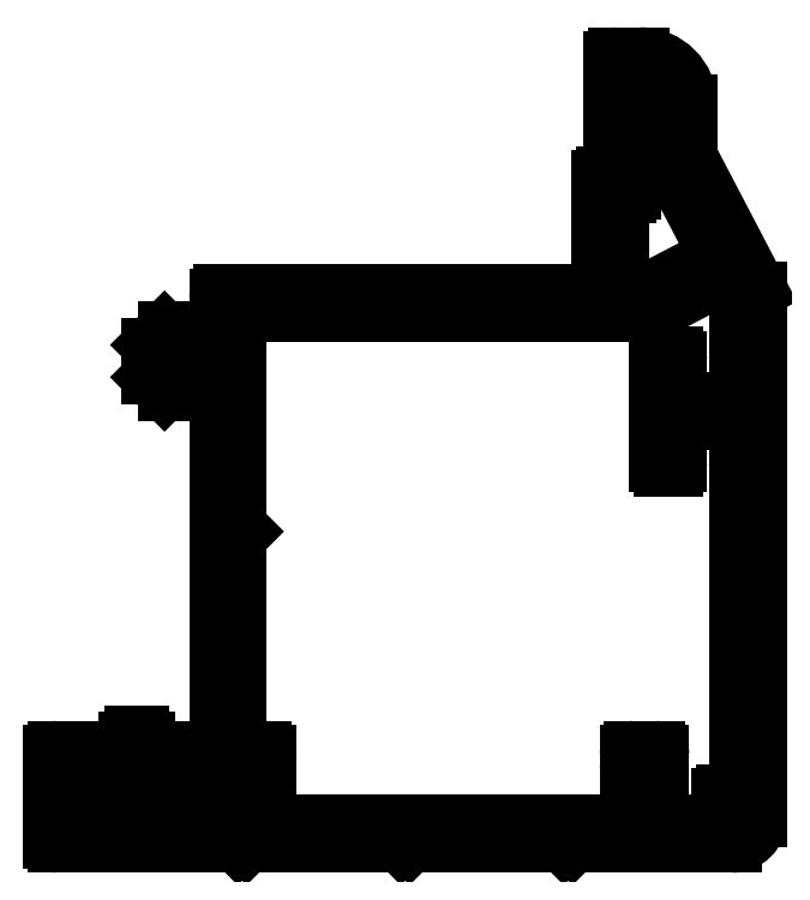
<metadata>
{"format":"dxf","ext":"dxf","renderer":"ezdxf+matplotlib","layout":"modelspace","background":"white","min_lineweight":24,"dpi":150}
</metadata>
<code>
0
SECTION
2
ENTITIES
0
ARC
8
0
10
573.3
20
631.6
30
0
40
0.3
50
90
51
180
0
LINE
8
0
10
573
20
628.4
30
0
11
573
21
631.6
31
0
0
LINE
8
0
10
573.3
20
631.9
30
0
11
598.8
21
631.9
31
0
0
LINE
8
0
10
570.9
20
628.4
30
0
11
573
21
628.4
31
0
0
LINE
8
0
10
598.8
20
631.9
30
0
11
598.8
21
639.6
31
0
0
LINE
8
0
10
570.9
20
628.9
30
0
11
570.9
21
628.4
31
0
0
ARC
8
0
10
599.1
20
639.6
30
0
40
0.3
50
90
51
180
0
ARC
8
0
10
570.4
20
628.9
30
0
40
0.5
50
0
51
90
0
LINE
8
0
10
599.1
20
639.9
30
0
11
599.3
21
639.9
31
0
0
LINE
8
0
10
569.6
20
629.4
30
0
11
570.4
21
629.4
31
0
0
ARC
8
0
10
599.3
20
640.2
30
0
40
0.3
50
270
51
0
0
ARC
8
0
10
569.6
20
629.1
30
0
40
0.3
50
90
51
135
0
LINE
8
0
10
599.6
20
640.2
30
0
11
599.6
21
642.4
31
0
0
LINE
8
0
10
568.5
20
628.5
30
0
11
569.3
21
629.3
31
0
0
ARC
8
0
10
600.2
20
642.4
30
0
40
0.6
50
0
51
180
0
ARC
8
0
10
568.7
20
628.3
30
0
40
0.3
50
135
51
180
0
LINE
8
0
10
600.8
20
642.4
30
0
11
600.8
21
642.1
31
0
0
LINE
8
0
10
568.4
20
626.5
30
0
11
568.4
21
628.3
31
0
0
LINE
8
0
10
600.8
20
642.1
30
0
11
603.4
21
642.1
31
0
0
ARC
8
0
10
568.7
20
626.5
30
0
40
0.3
50
180
51
225
0
LINE
8
0
10
603.4
20
642.1
30
0
11
603.4
21
644.7
31
0
0
LINE
8
0
10
569.3
20
625.5
30
0
11
568.5
21
626.3
31
0
0
ARC
8
0
10
601.4
20
644.7
30
0
40
2
50
0
51
90
0
ARC
8
0
10
569.6
20
625.7
30
0
40
0.3
50
225
51
270
0
LINE
8
0
10
601.4
20
646.7
30
0
11
600.8
21
646.7
31
0
0
LINE
8
0
10
570.4
20
625.4
30
0
11
569.6
21
625.4
31
0
0
LINE
8
0
10
600.8
20
646.7
30
0
11
600.8
21
646.1
31
0
0
ARC
8
0
10
570.4
20
625.9
30
0
40
0.5
50
270
51
0
0
ARC
8
0
10
600.2
20
646.1
30
0
40
0.6
50
180
51
0
0
LINE
8
0
10
570.9
20
626.4
30
0
11
570.9
21
625.9
31
0
0
LINE
8
0
10
599.6
20
646.1
30
0
11
599.6
21
647.6
31
0
0
LINE
8
0
10
573
20
626.4
30
0
11
570.9
21
626.4
31
0
0
ARC
8
0
10
599.9
20
647.6
30
0
40
0.3
50
90
51
180
0
LINE
8
0
10
573
20
601.1
30
0
11
573
21
626.4
31
0
0
LINE
8
0
10
599.9
20
647.9
30
0
11
601.4
21
647.9
31
0
0
LINE
8
0
10
568
20
601.1
30
0
11
573
21
601.1
31
0
0
ARC
8
0
10
601.4
20
644.7
30
0
40
3.2
50
0
51
90
0
LINE
8
0
10
568
20
601.7
30
0
11
568
21
601.1
31
0
0
LINE
8
0
10
604.6
20
644.7
30
0
11
604.6
21
641.2
31
0
0
ARC
8
0
10
567.6
20
601.7
30
0
40
0.4
50
0
51
90
0
LINE
8
0
10
604.6
20
641.2
30
0
11
609.3
21
632.3
31
0
0
LINE
8
0
10
567.3
20
602.1
30
0
11
567.6
21
602.1
31
0
0
ARC
8
0
10
609
20
632.1
30
0
40
0.3
50
0
51
27.6
0
ARC
8
0
10
567.3
20
601.7
30
0
40
0.4
50
90
51
180
0
LINE
8
0
10
609.3
20
632.1
30
0
11
609.3
21
596.6
31
0
0
LINE
8
0
10
566.9
20
601.1
30
0
11
566.9
21
601.7
31
0
0
ARC
8
0
10
607.6
20
596.6
30
0
40
1.7
50
270
51
0
0
LINE
8
0
10
562.1
20
601.1
30
0
11
566.9
21
601.1
31
0
0
LINE
8
0
10
607.6
20
594.9
30
0
11
596.9
21
594.9
31
0
0
ARC
8
0
10
562.1
20
600.8
30
0
40
0.3
50
90
51
180
0
LINE
8
0
10
596.9
20
594.9
30
0
11
596.6
21
595.2
31
0
0
LINE
8
0
10
561.8
20
595.2
30
0
11
561.8
21
600.8
31
0
0
LINE
8
0
10
596.6
20
595.2
30
0
11
596.3
21
594.9
31
0
0
ARC
8
0
10
562.1
20
595.2
30
0
40
0.3
50
180
51
270
0
LINE
8
0
10
596.3
20
594.9
30
0
11
585.9
21
594.9
31
0
0
LINE
8
0
10
574.3
20
594.9
30
0
11
562.1
21
594.9
31
0
0
LINE
8
0
10
585.9
20
594.9
30
0
11
585.6
21
595.2
31
0
0
LINE
8
0
10
574.6
20
595.2
30
0
11
574.3
21
594.9
31
0
0
LINE
8
0
10
585.6
20
595.2
30
0
11
585.3
21
594.9
31
0
0
LINE
8
0
10
574.9
20
594.9
30
0
11
574.6
21
595.2
31
0
0
LINE
8
0
10
585.3
20
594.9
30
0
11
574.9
21
594.9
31
0
0
LINE
8
0
10
575
20
596.1
30
0
11
563
21
596.1
31
0
0
LINE
8
0
10
563
20
596.1
30
0
11
563
21
599.9
31
0
0
LINE
8
0
10
575
20
599.9
30
0
11
575
21
596.1
31
0
0
LINE
8
0
10
563
20
599.9
30
0
11
575
21
599.9
31
0
0
ARC
8
0
10
601.1
20
640.6
30
0
40
0.3
50
90
51
180
0
LINE
8
0
10
601.1
20
640.9
30
0
11
603.4
21
640.9
31
0
0
LINE
8
0
10
600.8
20
639
30
0
11
600.8
21
640.6
31
0
0
LINE
8
0
10
603.4
20
640.9
30
0
11
606.8
21
634.5
31
0
0
ARC
8
0
10
600.5
20
639
30
0
40
0.3
50
270
51
0
0
LINE
8
0
10
606.8
20
634.5
30
0
11
601.8
21
631.9
31
0
0
LINE
8
0
10
600.3
20
638.7
30
0
11
600.5
21
638.7
31
0
0
LINE
8
0
10
601.8
20
631.9
30
0
11
600
21
631.9
31
0
0
ARC
8
0
10
600.3
20
638.4
30
0
40
0.3
50
90
51
180
0
LINE
8
0
10
600
20
631.9
30
0
11
600
21
638.4
31
0
0
ARC
8
0
10
575.9
20
600.8
30
0
40
0.3
50
0
51
90
0
LINE
8
0
10
575.9
20
601.1
30
0
11
574.2
21
601.1
31
0
0
LINE
8
0
10
576.2
20
596.1
30
0
11
576.2
21
600.8
31
0
0
LINE
8
0
10
574.2
20
601.1
30
0
11
574.2
21
615.6
31
0
0
LINE
8
0
10
601.5
20
596.1
30
0
11
576.2
21
596.1
31
0
0
LINE
8
0
10
574.2
20
615.6
30
0
11
574.5
21
615.9
31
0
0
LINE
8
0
10
601.5
20
599.9
30
0
11
601.5
21
596.1
31
0
0
LINE
8
0
10
574.5
20
615.9
30
0
11
574.2
21
616.2
31
0
0
LINE
8
0
10
601
20
599.9
30
0
11
601.5
21
599.9
31
0
0
LINE
8
0
10
574.2
20
616.2
30
0
11
574.2
21
630.7
31
0
0
ARC
8
0
10
601
20
600.2
30
0
40
0.3
50
180
51
270
0
LINE
8
0
10
574.2
20
630.7
30
0
11
602.1
21
630.7
31
0
0
LINE
8
0
10
600.7
20
600.8
30
0
11
600.7
21
600.2
31
0
0
LINE
8
0
10
602.1
20
630.7
30
0
11
607.3
21
633.4
31
0
0
ARC
8
0
10
601
20
600.8
30
0
40
0.3
50
90
51
180
0
LINE
8
0
10
607.3
20
633.4
30
0
11
608.1
21
631.9
31
0
0
LINE
8
0
10
602.4
20
601.1
30
0
11
601
21
601.1
31
0
0
LINE
8
0
10
608.1
20
631.9
30
0
11
608.1
21
624.6
31
0
0
ARC
8
0
10
602.4
20
600.8
30
0
40
0.3
50
0
51
90
0
LINE
8
0
10
608.1
20
624.6
30
0
11
603.9
21
624.6
31
0
0
LINE
8
0
10
602.7
20
596.1
30
0
11
602.7
21
600.8
31
0
0
LINE
8
0
10
603.9
20
624.6
30
0
11
603.9
21
627.4
31
0
0
LINE
8
0
10
606.9
20
596.1
30
0
11
602.7
21
596.1
31
0
0
ARC
8
0
10
603.6
20
627.4
30
0
40
0.3
50
0
51
90
0
LINE
8
0
10
606.9
20
597.9
30
0
11
606.9
21
596.1
31
0
0
LINE
8
0
10
603.6
20
627.7
30
0
11
603
21
627.7
31
0
0
ARC
8
0
10
607.2
20
597.9
30
0
40
0.3
50
90
51
180
0
ARC
8
0
10
603
20
627.4
30
0
40
0.3
50
90
51
180
0
LINE
8
0
10
608.1
20
598.2
30
0
11
607.2
21
598.2
31
0
0
LINE
8
0
10
602.7
20
627.4
30
0
11
602.7
21
620.6
31
0
0
LINE
8
0
10
608.1
20
623.4
30
0
11
608.1
21
598.2
31
0
0
ARC
8
0
10
603
20
620.6
30
0
40
0.3
50
180
51
270
0
LINE
8
0
10
603.9
20
623.4
30
0
11
608.1
21
623.4
31
0
0
LINE
8
0
10
603
20
620.3
30
0
11
603.6
21
620.3
31
0
0
LINE
8
0
10
603.9
20
620.6
30
0
11
603.9
21
623.4
31
0
0
ARC
8
0
10
603.6
20
620.6
30
0
40
0.3
50
270
51
0
0
ENDSEC
0
EOF

</code>
